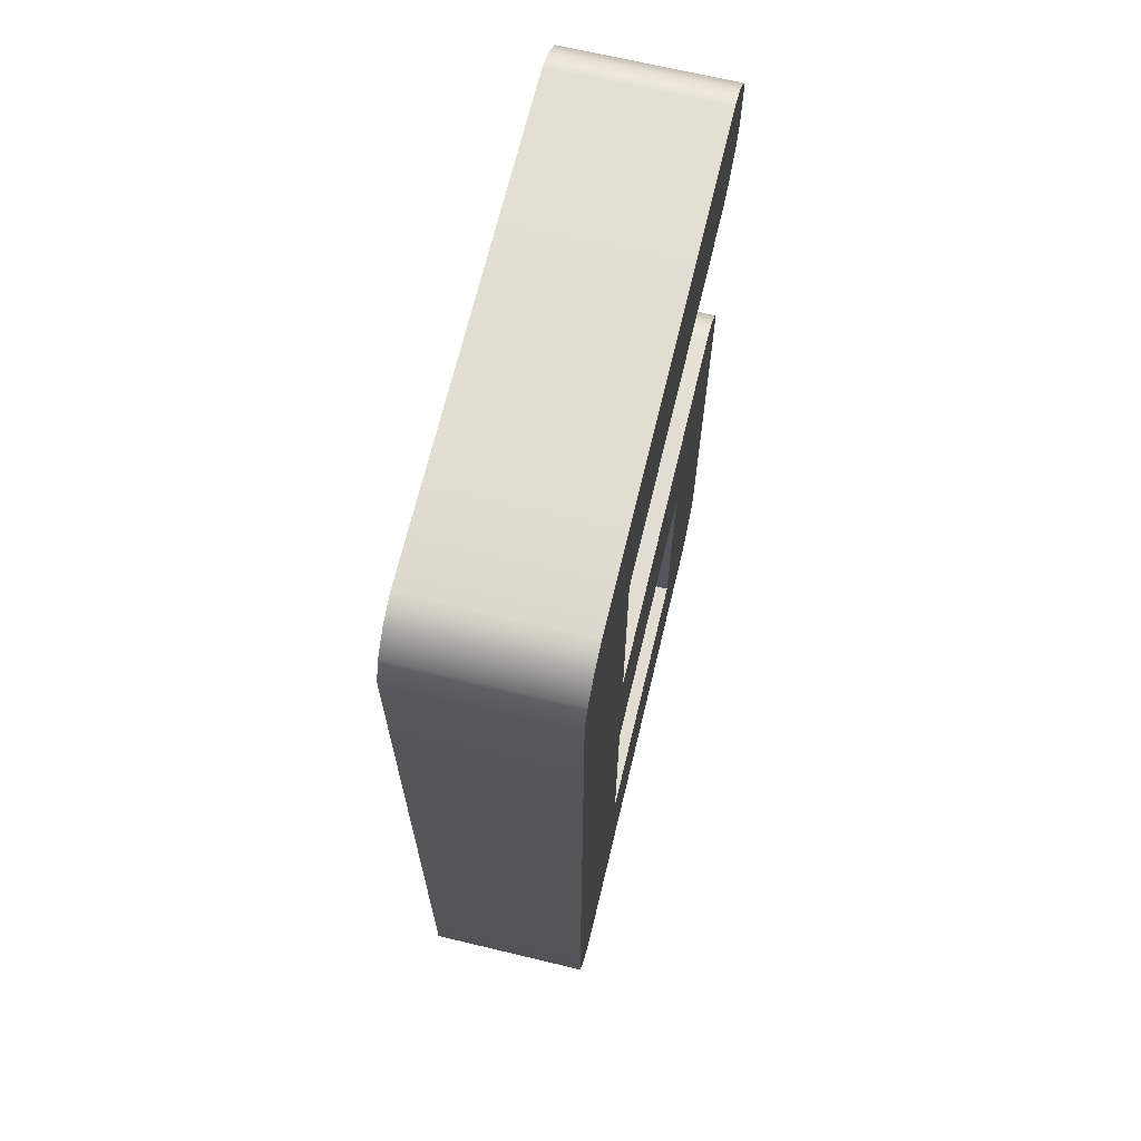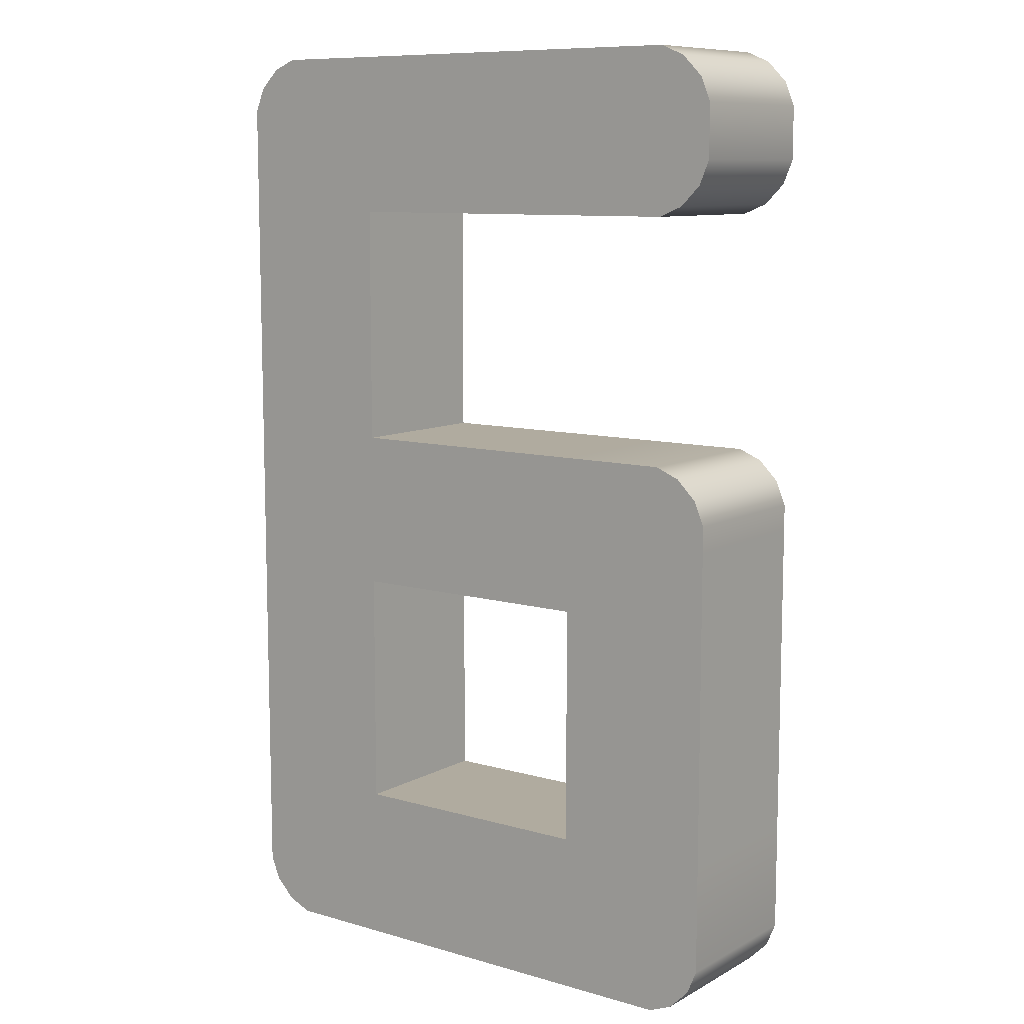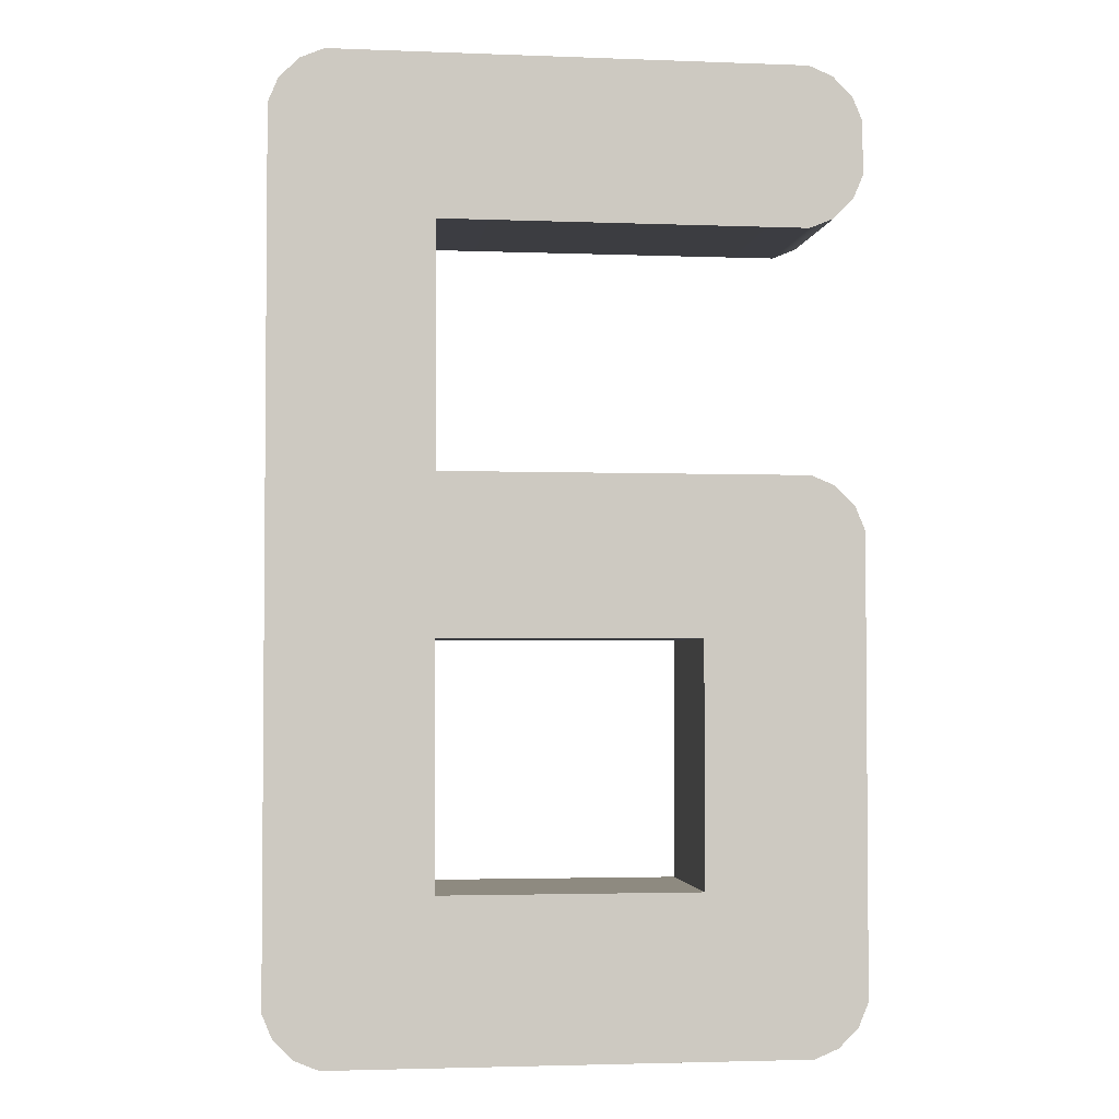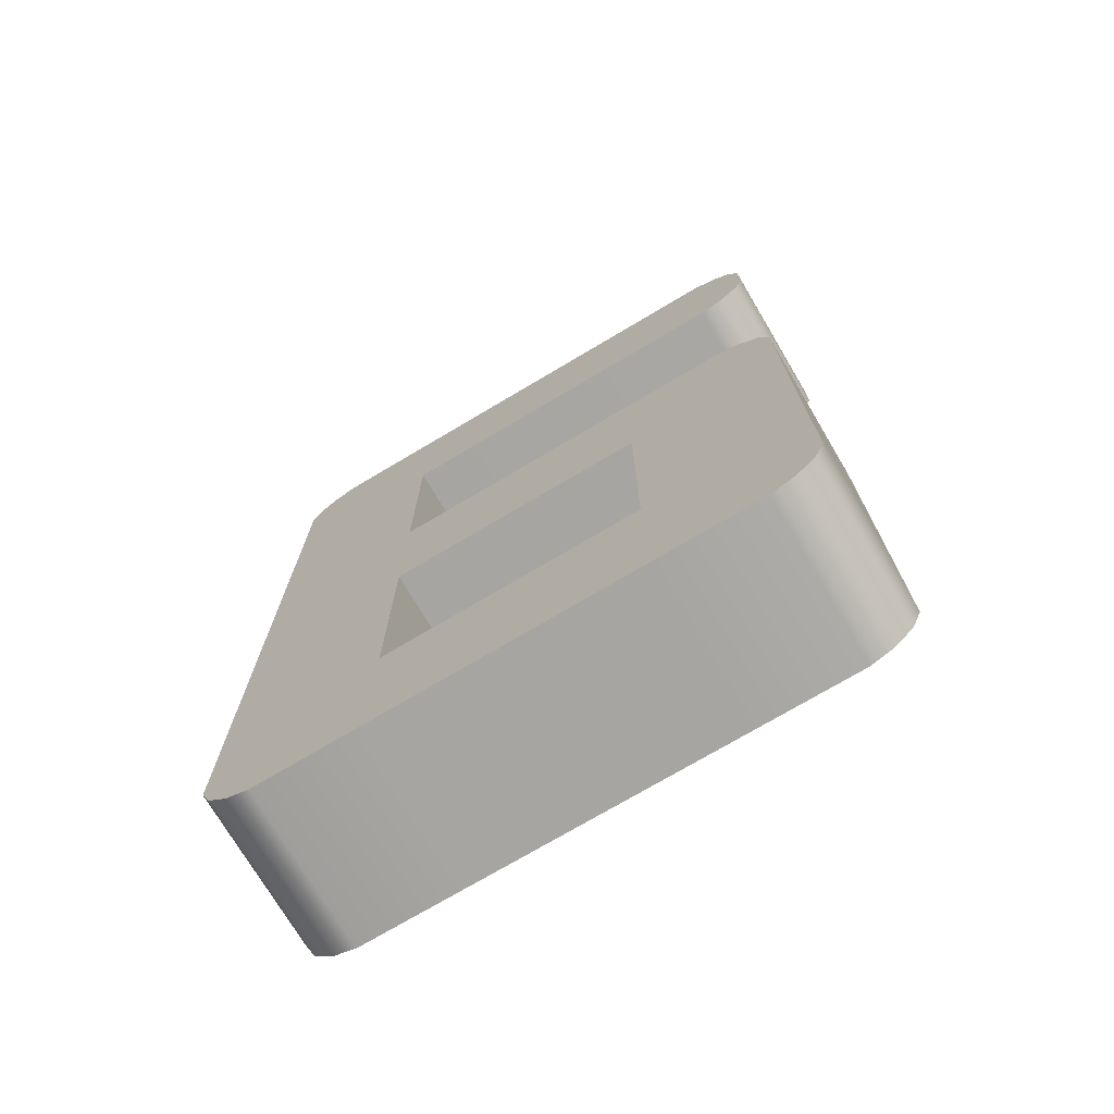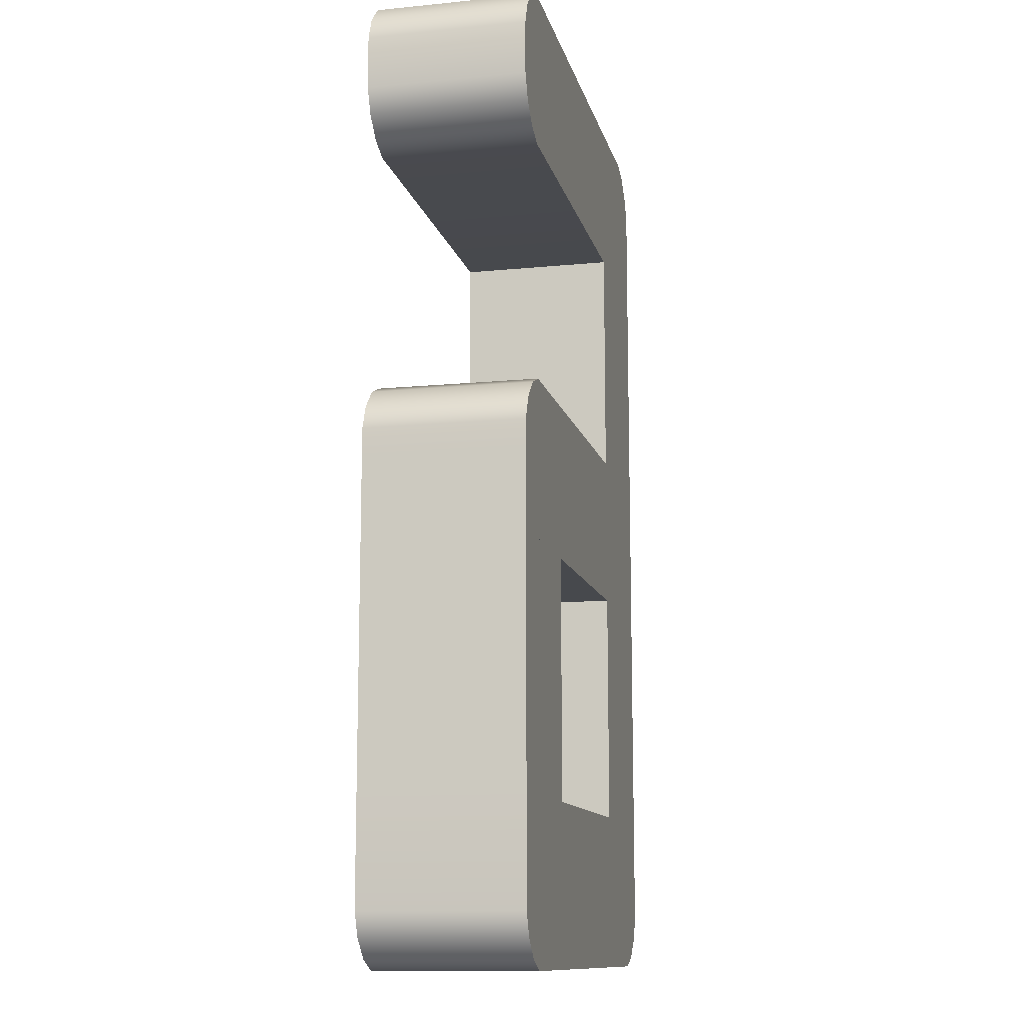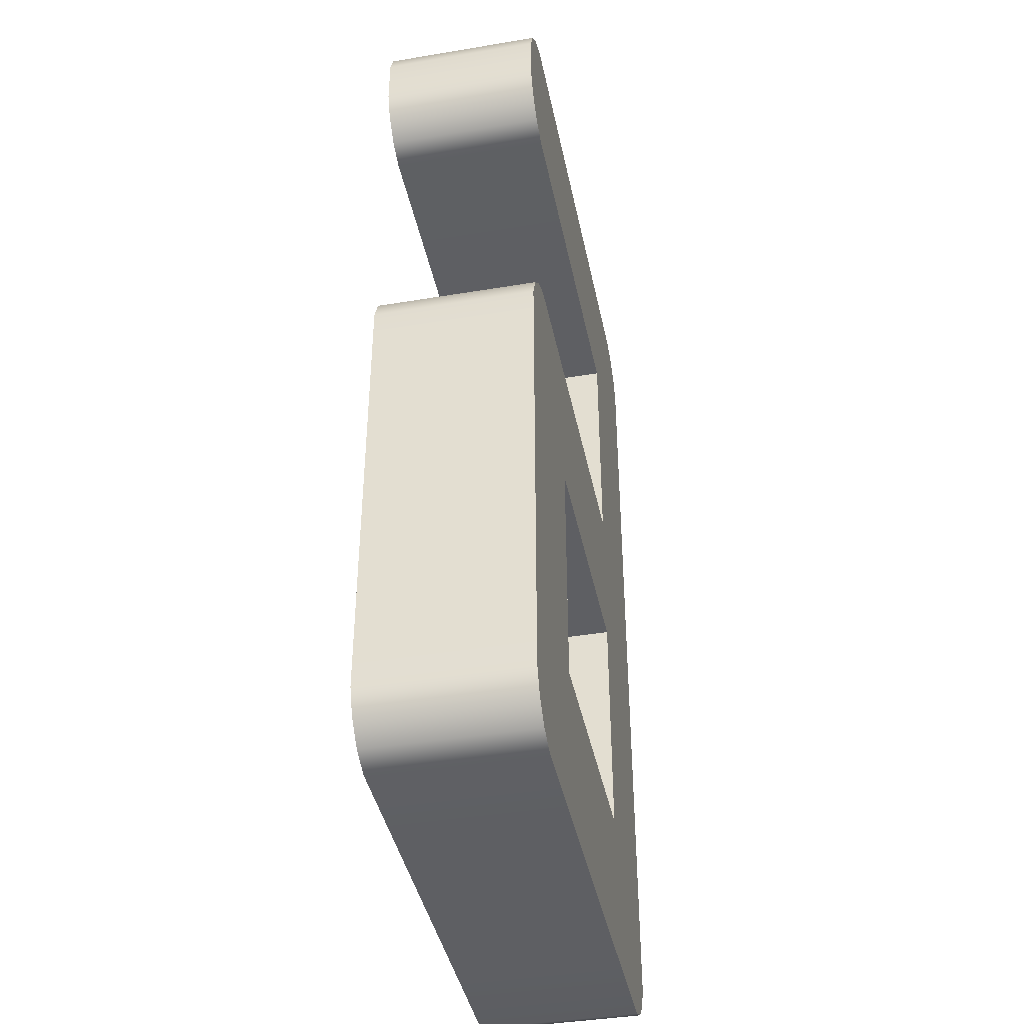
<metadata>
{"format":"obj","ext":"obj","renderer":"f3d","projection":"perspective","resolution":1024,"background":"white","views":[{"elev":68.1,"azim":-76.5,"up":"+Y"},{"elev":9.7,"azim":36.6,"up":"+Y"},{"elev":-2.9,"azim":-7.4,"up":"+Y"},{"elev":-73.8,"azim":30.7,"up":"+Y"},{"elev":-12.1,"azim":103.0,"up":"+Y"},{"elev":-41.0,"azim":101.5,"up":"+Y"}]}
</metadata>
<code>
g default
v 0.1812 0.2236 0.1812
v -0.1812 0.5861 0.1812
v 0.1812 0.5861 0.1812
v -0.1812 0.9486 0.1812
v 0.1812 0.9486 0.1812
v -0.1812 1.311 0.1812
v 0.1812 1.311 0.1812
v -0.1812 1.673 0.1812
v 0.1812 1.673 0.1812
v -0.1812 2.036 0.1812
v 0.1812 2.036 0.1812
v 0.1812 2.398 0.1812
v 0.1812 2.398 -0.1812
v -0.1812 2.036 -0.1812
v 0.1812 2.036 -0.1812
v -0.1812 1.673 -0.1812
v 0.1812 1.673 -0.1812
v -0.1812 1.311 -0.1812
v 0.1812 1.311 -0.1812
v -0.1812 0.9486 -0.1812
v 0.1812 0.9486 -0.1812
v -0.1812 0.5861 -0.1812
v 0.1812 0.5861 -0.1812
v 0.1812 0.2236 -0.1812
v 0.1812 1.49 0.1812
v -0.1812 1.49 0.1812
v -0.1812 1.49 -0.1812
v 0.1812 1.49 -0.1812
v 0.1812 1.133 0.1812
v -0.1812 1.133 0.1812
v -0.1812 1.133 -0.1812
v 0.1812 1.133 -0.1812
v 1.125 0.5861 -0.1812
v 1.125 0.5861 0.1812
v 1.125 1.133 0.1812
v 1.125 1.311 0.1812
v 1.125 1.133 -0.1812
v 1.125 1.311 -0.1812
v 0.7634 0.5861 0.1812
v 0.7634 0.5861 -0.1812
v 0.7634 0.2236 -0.1812
v 0.7634 0.2236 0.1812
v 0.7646 1.133 0.1812
v 0.7646 1.133 -0.1812
v 0.7646 1.311 0.1812
v 0.7646 1.49 0.1812
v 0.7646 1.49 -0.1812
v 0.7646 1.311 -0.1812
v -0.1812 2.277 0.1812
v -0.1588 2.331 0.1812
v -0.1588 2.331 -0.1812
v -0.1812 2.277 -0.1812
v -0.114 2.376 0.1812
v -0.05997 2.398 0.1812
v -0.05997 2.398 -0.1812
v -0.114 2.376 -0.1812
v -0.05997 0.2236 0.1812
v -0.114 0.246 0.1812
v -0.114 0.246 -0.1812
v -0.05997 0.2236 -0.1812
v -0.1588 0.2908 0.1812
v -0.1812 0.3449 0.1812
v -0.1812 0.3449 -0.1812
v -0.1588 0.2908 -0.1812
v 1.004 0.2236 -0.1812
v 1.058 0.246 -0.1812
v 1.058 0.246 0.1812
v 1.004 0.2236 0.1812
v 1.102 0.2908 -0.1812
v 1.125 0.3449 -0.1812
v 1.125 0.3449 0.1812
v 1.102 0.2908 0.1812
v 1.004 2.036 -0.1812
v 1.058 2.058 -0.1812
v 1.058 2.058 0.1812
v 1.004 2.036 0.1812
v 1.102 2.103 -0.1812
v 1.125 2.157 -0.1812
v 1.125 2.157 0.1812
v 1.102 2.103 0.1812
v 1.125 2.277 -0.1812
v 1.102 2.331 -0.1812
v 1.102 2.331 0.1812
v 1.125 2.277 0.1812
v 1.058 2.376 -0.1812
v 1.004 2.398 -0.1812
v 1.004 2.398 0.1812
v 1.058 2.376 0.1812
v 1.125 1.369 -0.1812
v 1.102 1.423 -0.1812
v 1.102 1.423 0.1812
v 1.125 1.369 0.1812
v 1.058 1.468 -0.1812
v 1.004 1.49 -0.1812
v 1.004 1.49 0.1812
v 1.058 1.468 0.1812
g pCube1
f 2 3 5 4
f 4 5 29 30
f 6 7 25 26
f 8 9 11 10
f 10 11 12 54 53 50 49
f 55 54 12 13
f 14 15 17 16
f 27 28 19 18
f 31 32 21 20
f 20 21 23 22
f 22 23 24 60 59 64 63
f 57 60 24 1
f 71 70 33 34
f 3 23 21 5
f 5 21 32 29
f 9 17 15 11
f 79 78 81 84
f 63 62 2 22
f 22 2 4 20
f 20 4 30 31
f 18 6 26 27
f 16 8 10 14
f 14 10 49 52
f 26 25 9 8
f 27 26 8 16
f 16 17 28 27
f 25 28 17 9
f 30 29 7 6
f 31 30 6 18
f 18 19 32 31
f 36 35 37 38 89 92
f 1 24 41 42
f 24 23 40 41
f 23 3 39 40
f 3 1 42 39
f 11 15 73 76
f 15 13 86 85 82 81 78 77 74 73
f 13 12 87 86
f 12 11 76 75 80 79 84 83 88 87
f 7 29 43 45
f 29 32 44 43
f 32 19 48 44
f 19 28 47 48
f 28 25 46 47
f 25 7 45 46
f 44 43 35 37
f 41 40 33 70 69 66 65
f 42 41 65 68
f 39 42 68 67 72 71 34
f 40 39 43 44
f 39 34 35 43
f 34 33 37 35
f 33 40 44 37
f 36 92 91 96 95 46 45 43 35
f 47 46 95 94
f 38 37 44 48 47 94 93 90 89
f 43 44 37 35
f 51 50 53 56
f 59 58 61 64
f 67 66 69 72
f 75 74 77 80
f 83 82 85 88
f 91 90 93 96
f 52 51 56 55 13 15 14
f 62 61 58 57 1 3 2
f 49 50 51 52
f 53 54 55 56
f 57 58 59 60
f 61 62 63 64
f 65 66 67 68
f 69 70 71 72
f 73 74 75 76
f 77 78 79 80
f 81 82 83 84
f 85 86 87 88
f 89 90 91 92
f 93 94 95 96

</code>
